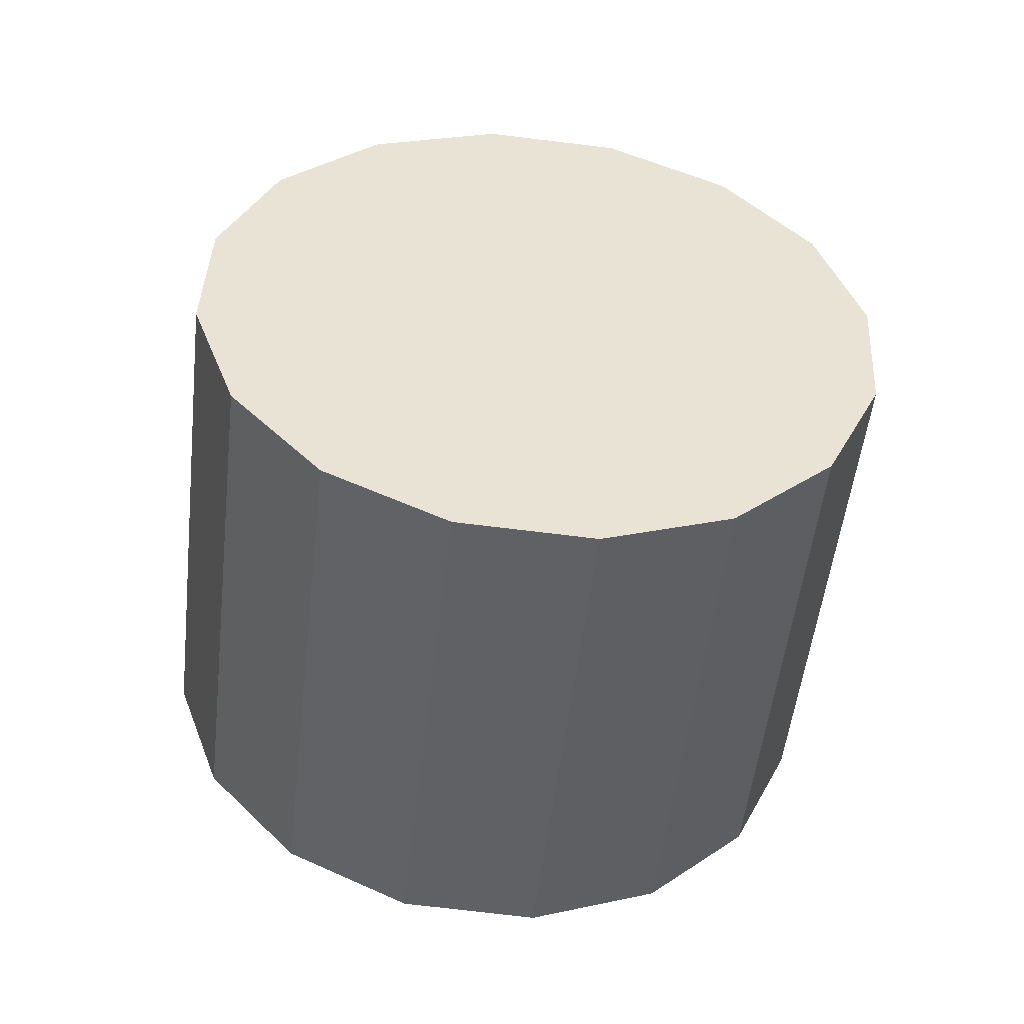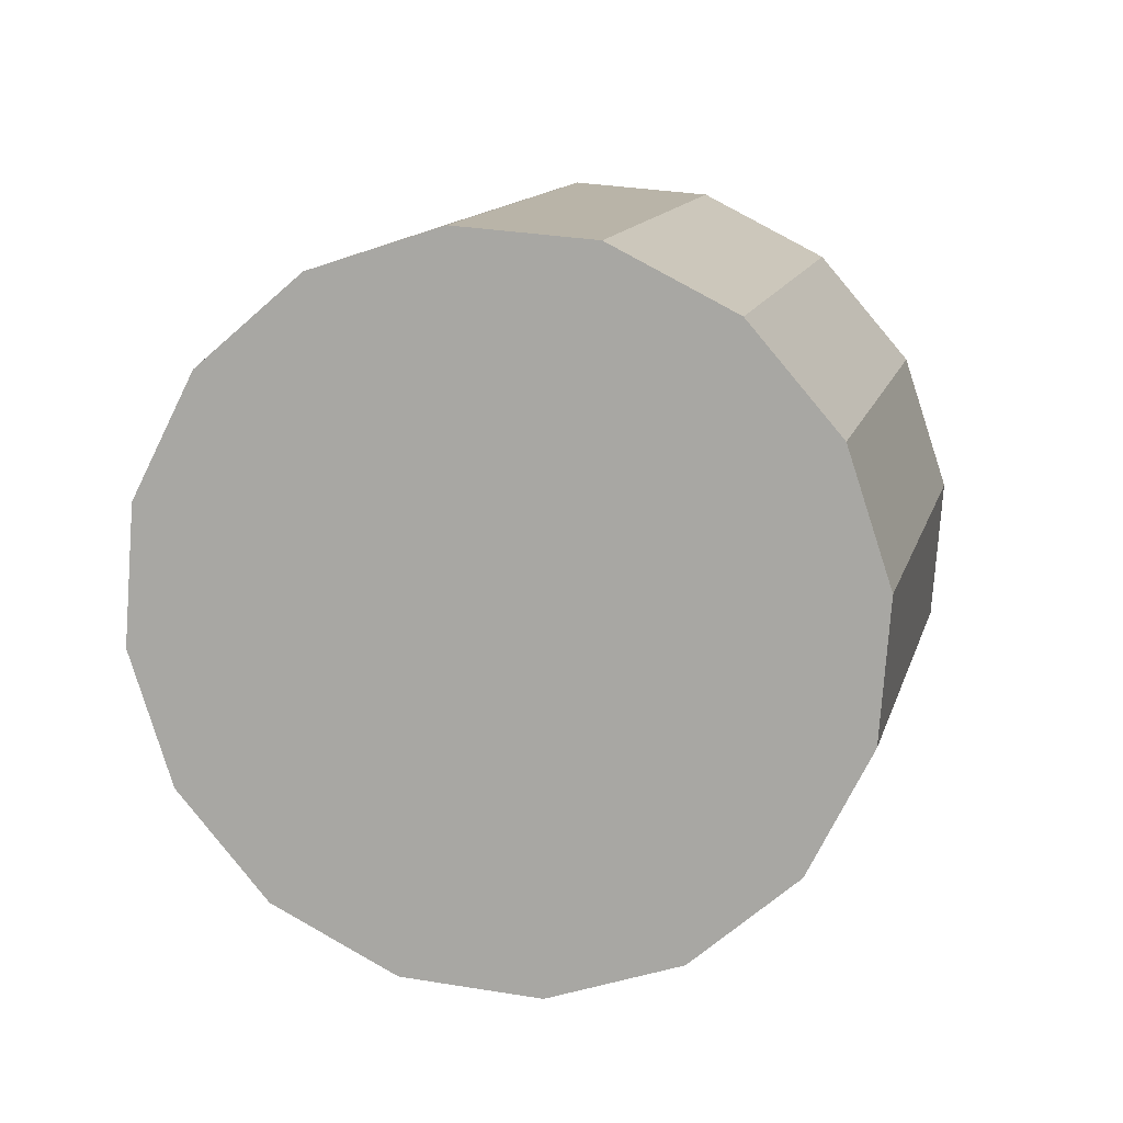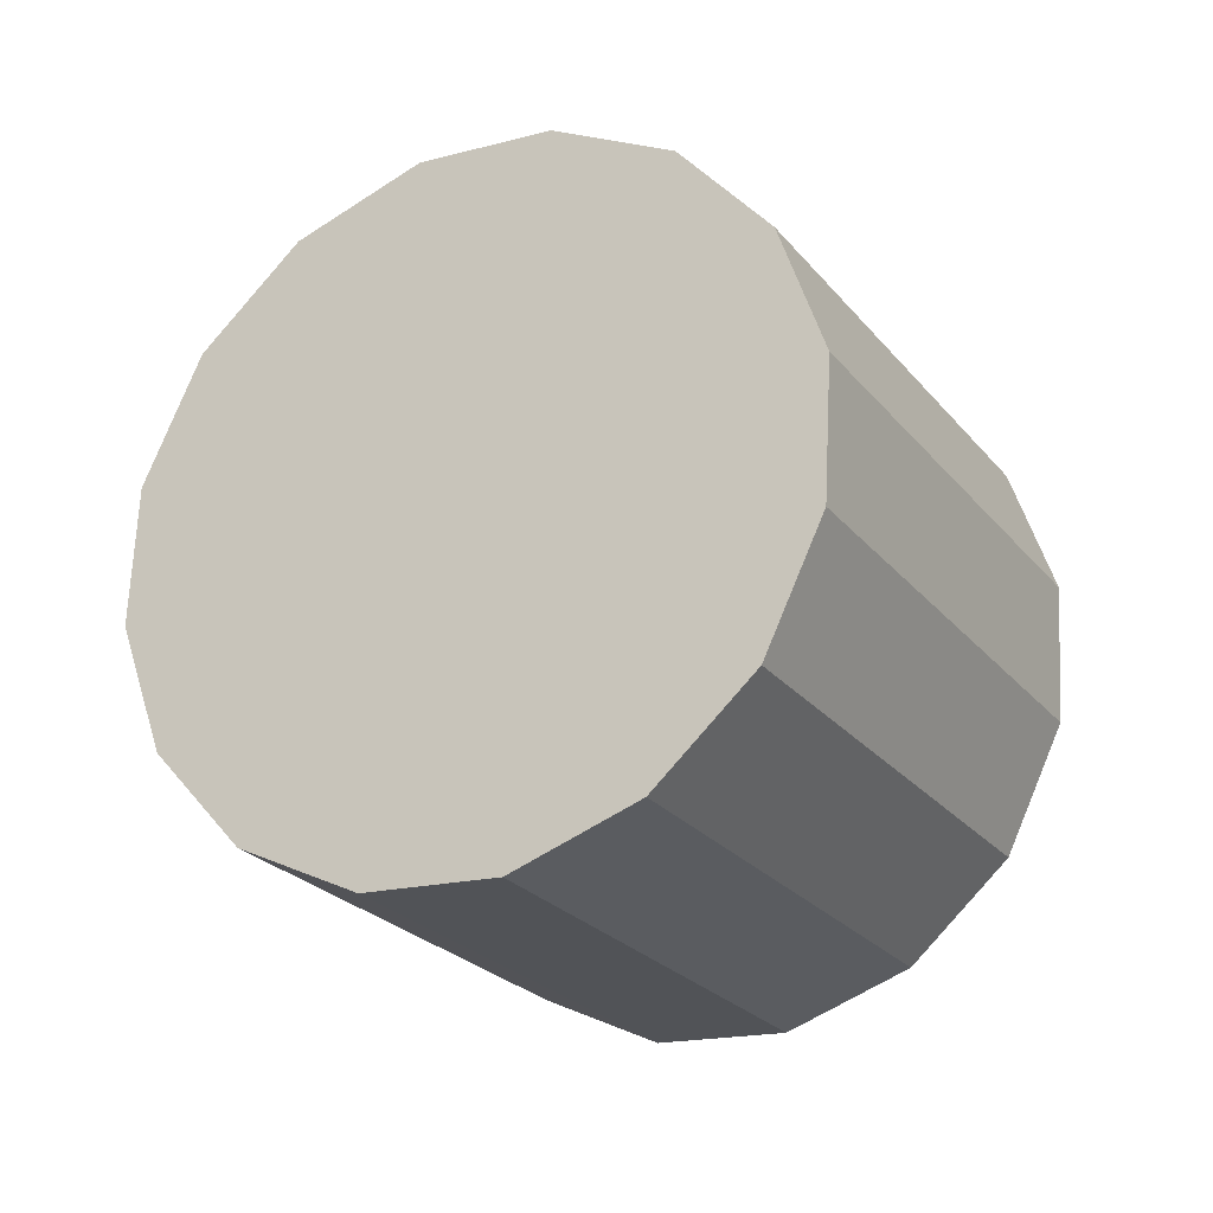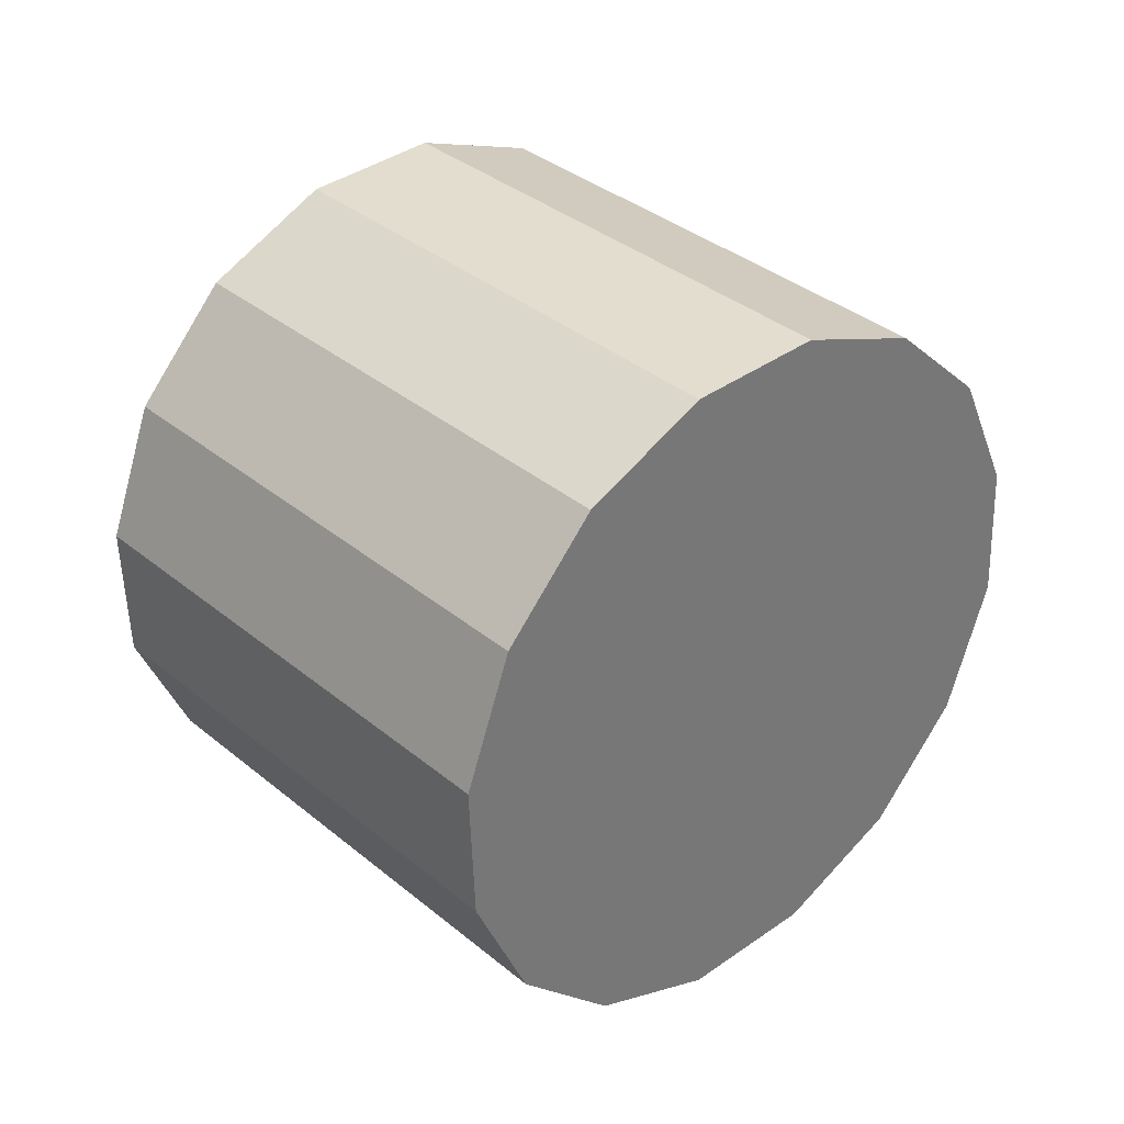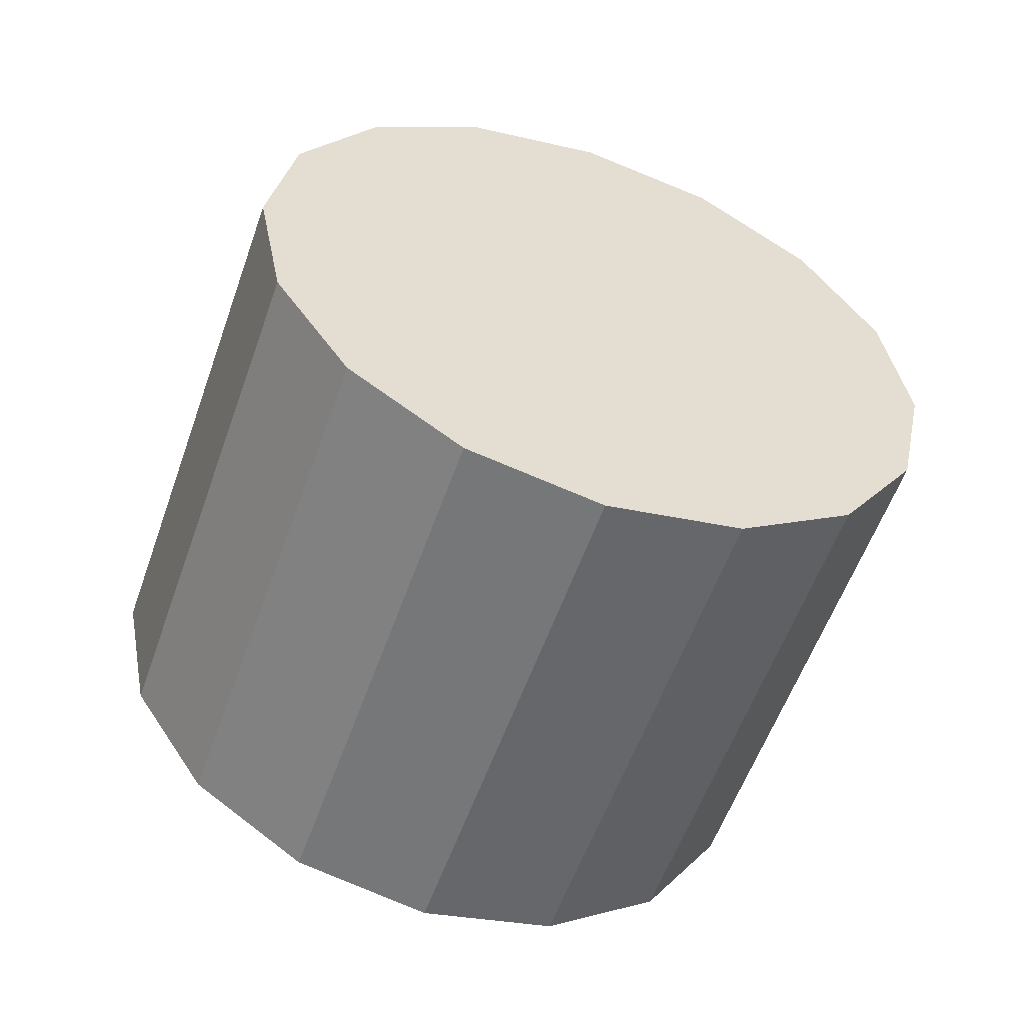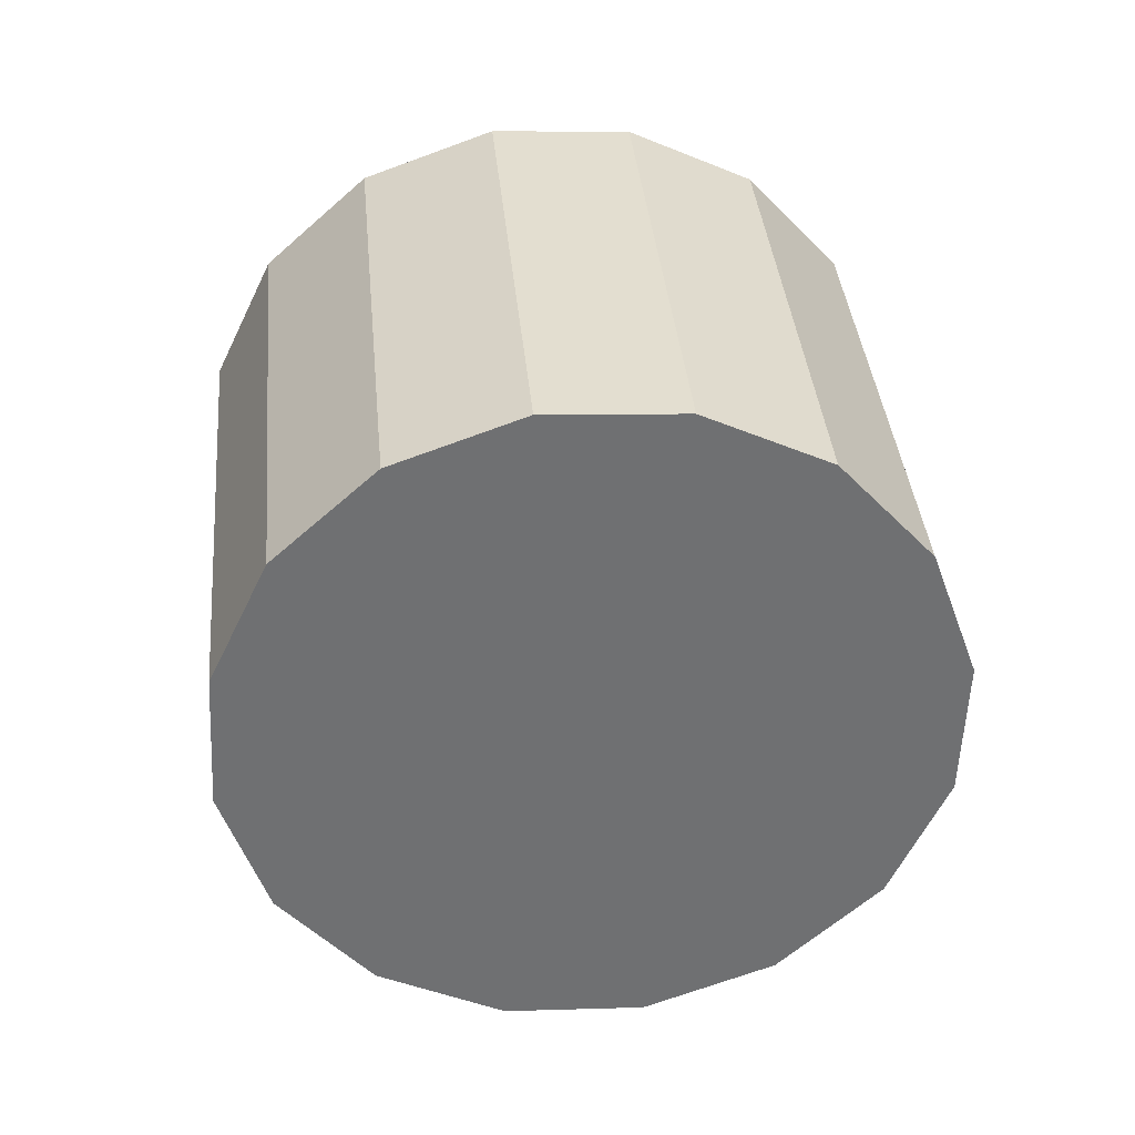
<metadata>
{"format":"obj","ext":"obj","renderer":"f3d","projection":"perspective","resolution":1024,"background":"white","views":[{"elev":-49.5,"azim":23.3,"up":"+Y"},{"elev":74.9,"azim":117.2,"up":"+Z"},{"elev":-23.0,"azim":58.0,"up":"+Y"},{"elev":33.8,"azim":167.6,"up":"+Y"},{"elev":11.7,"azim":50.1,"up":"+Z"},{"elev":36.0,"azim":24.6,"up":"+Y"}]}
</metadata>
<code>
o Cylinder.113_Cylinder.1542
v -1.295 -1.263 1.333
v -2.283 -1.283 -0.4058
v -0.8886 -1.484 1.104
v -1.877 -1.504 -0.6343
v -0.4402 -1.509 0.85
v -1.428 -1.529 -0.8888
v -0.01852 -1.335 0.6084
v -1.006 -1.356 -1.13
v 0.3123 -0.9886 0.4163
v -0.6757 -1.009 -1.322
v 0.5019 -0.522 0.3032
v -0.4861 -0.5424 -1.436
v 0.5213 -0.006411 0.2861
v -0.4667 -0.02681 -1.453
v 0.3677 0.4796 0.3677
v -0.6203 0.4592 -1.371
v 0.06434 0.8621 0.5355
v -0.9236 0.8417 -1.203
v -0.3425 1.083 0.7641
v -1.33 1.062 -0.9747
v -0.7909 1.108 1.019
v -1.779 1.088 -0.7203
v -1.213 0.9343 1.26
v -2.201 0.9139 -0.4786
v -1.543 0.5876 1.452
v -2.531 0.5672 -0.2866
v -1.733 0.121 1.565
v -2.721 0.1006 -0.1734
v -1.752 -0.3946 1.583
v -2.74 -0.415 -0.1563
v -1.599 -0.8806 1.501
v -2.587 -0.901 -0.2379
f 2 3 1
f 4 5 3
f 6 7 5
f 8 9 7
f 10 11 9
f 12 13 11
f 14 15 13
f 16 17 15
f 18 19 17
f 20 21 19
f 22 23 21
f 24 25 23
f 26 27 25
f 28 29 27
f 22 14 6
f 30 31 29
f 32 1 31
f 31 7 15
f 2 4 3
f 4 6 5
f 6 8 7
f 8 10 9
f 10 12 11
f 12 14 13
f 14 16 15
f 16 18 17
f 18 20 19
f 20 22 21
f 22 24 23
f 24 26 25
f 26 28 27
f 28 30 29
f 6 4 2
f 2 32 30
f 30 28 22
f 28 26 22
f 26 24 22
f 22 20 18
f 18 16 14
f 14 12 10
f 10 8 14
f 8 6 14
f 6 2 22
f 2 30 22
f 22 18 14
f 30 32 31
f 32 2 1
f 31 1 3
f 3 5 7
f 7 9 11
f 11 13 7
f 13 15 7
f 15 17 23
f 17 19 23
f 19 21 23
f 23 25 27
f 27 29 31
f 31 3 7
f 23 27 15
f 27 31 15

</code>
